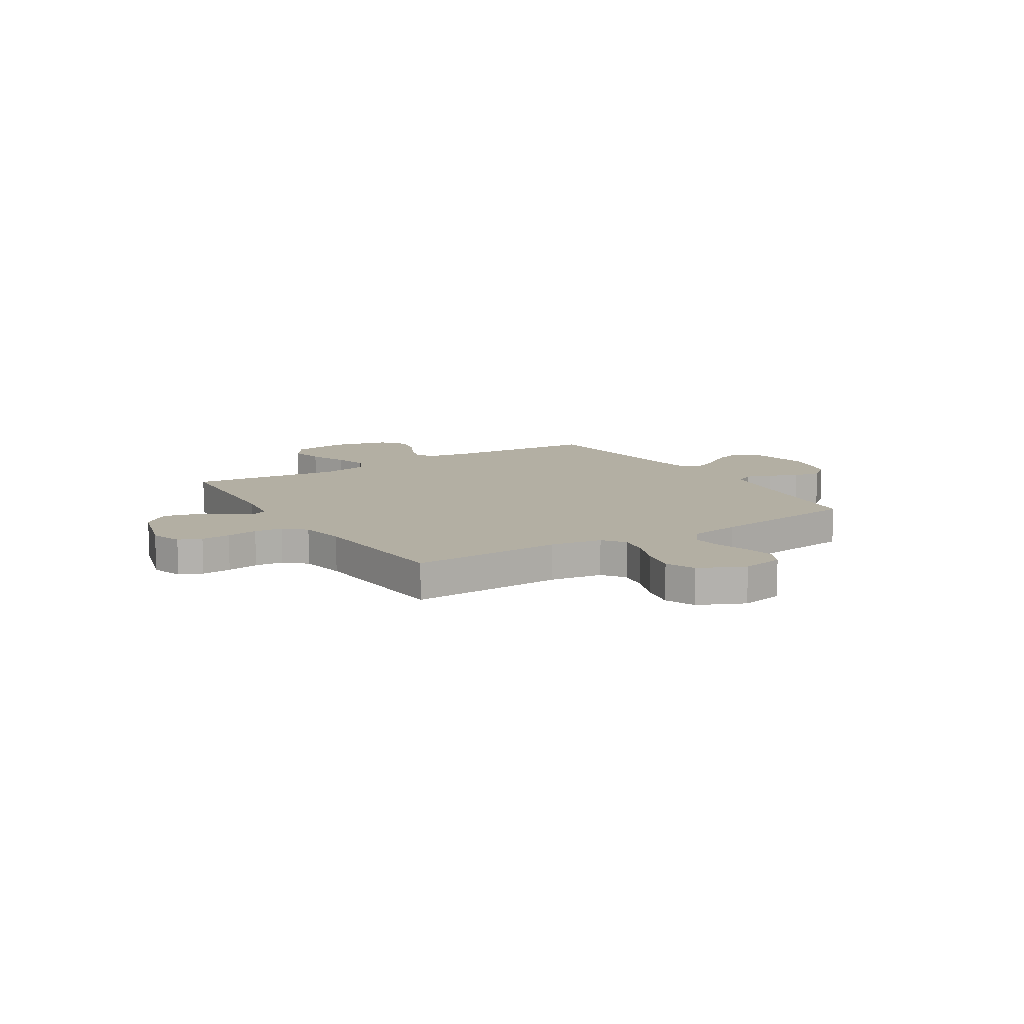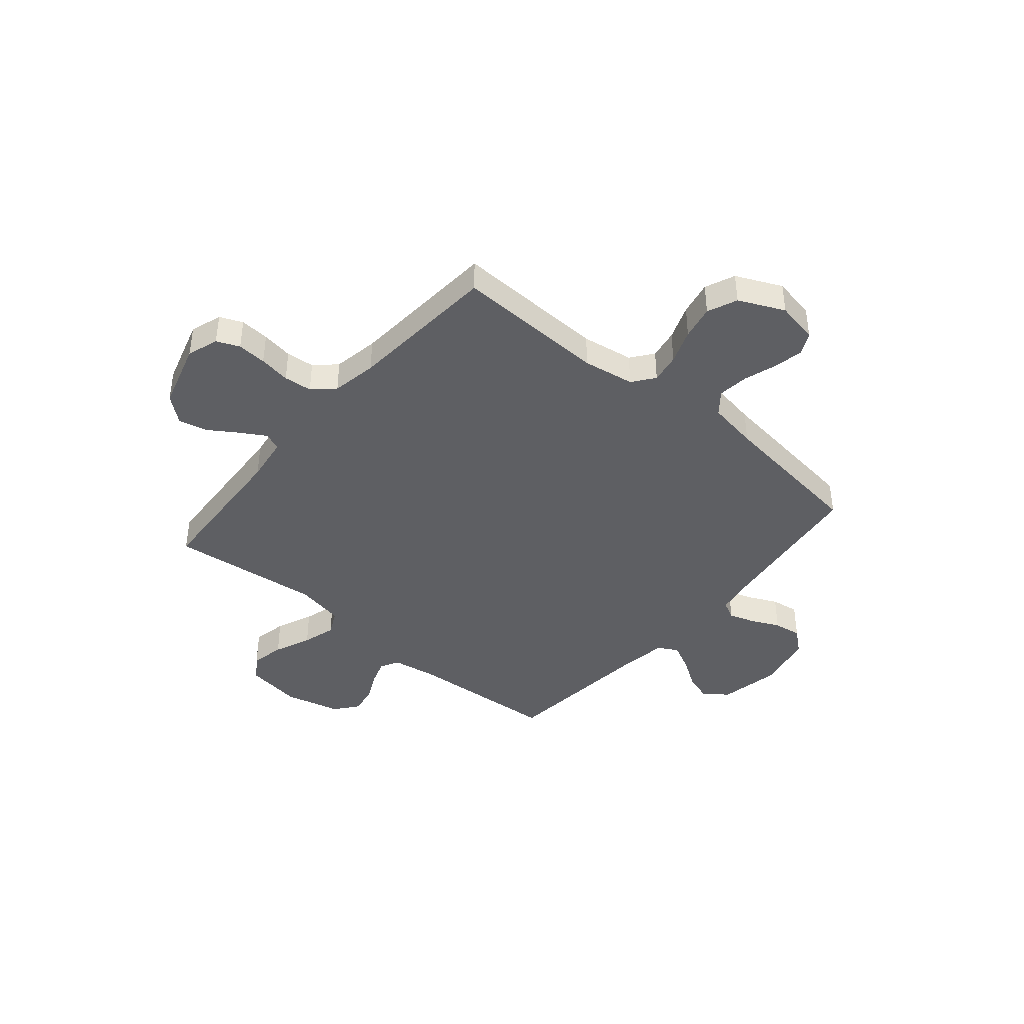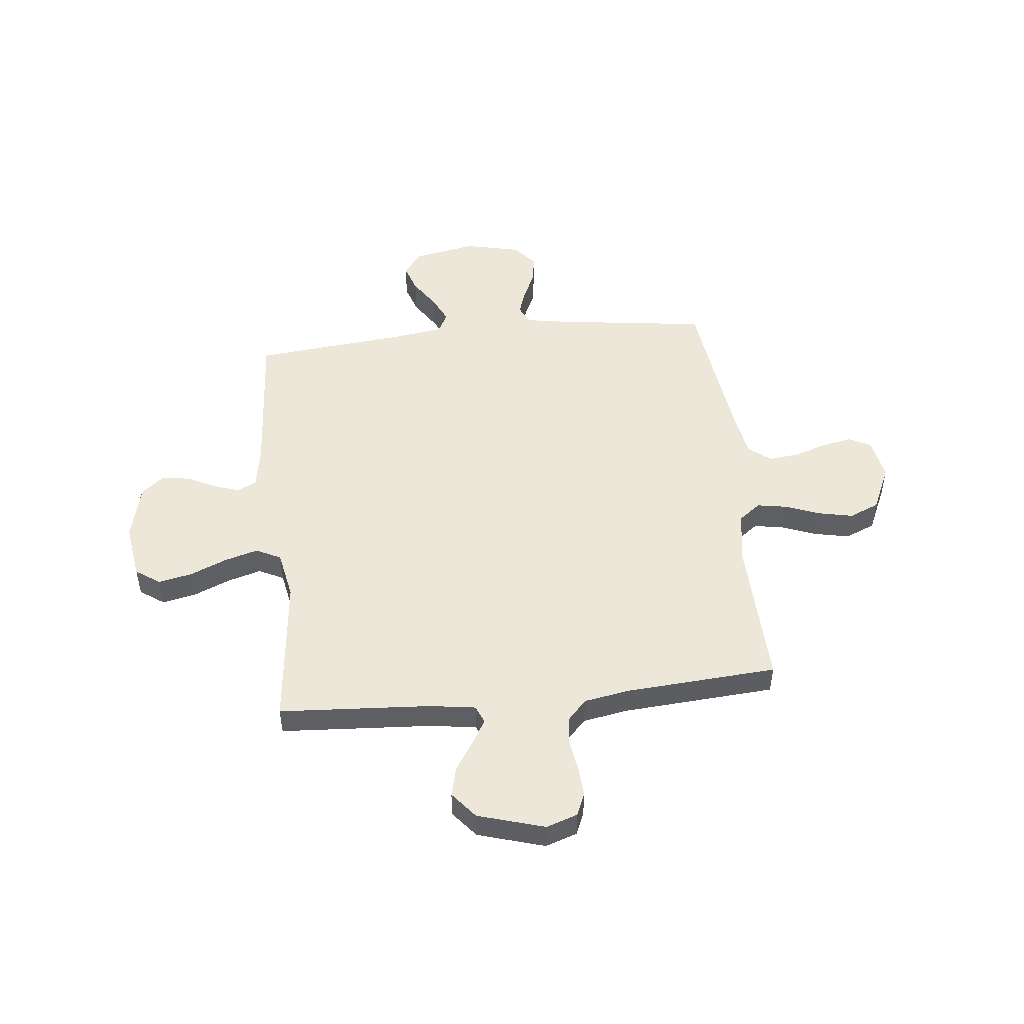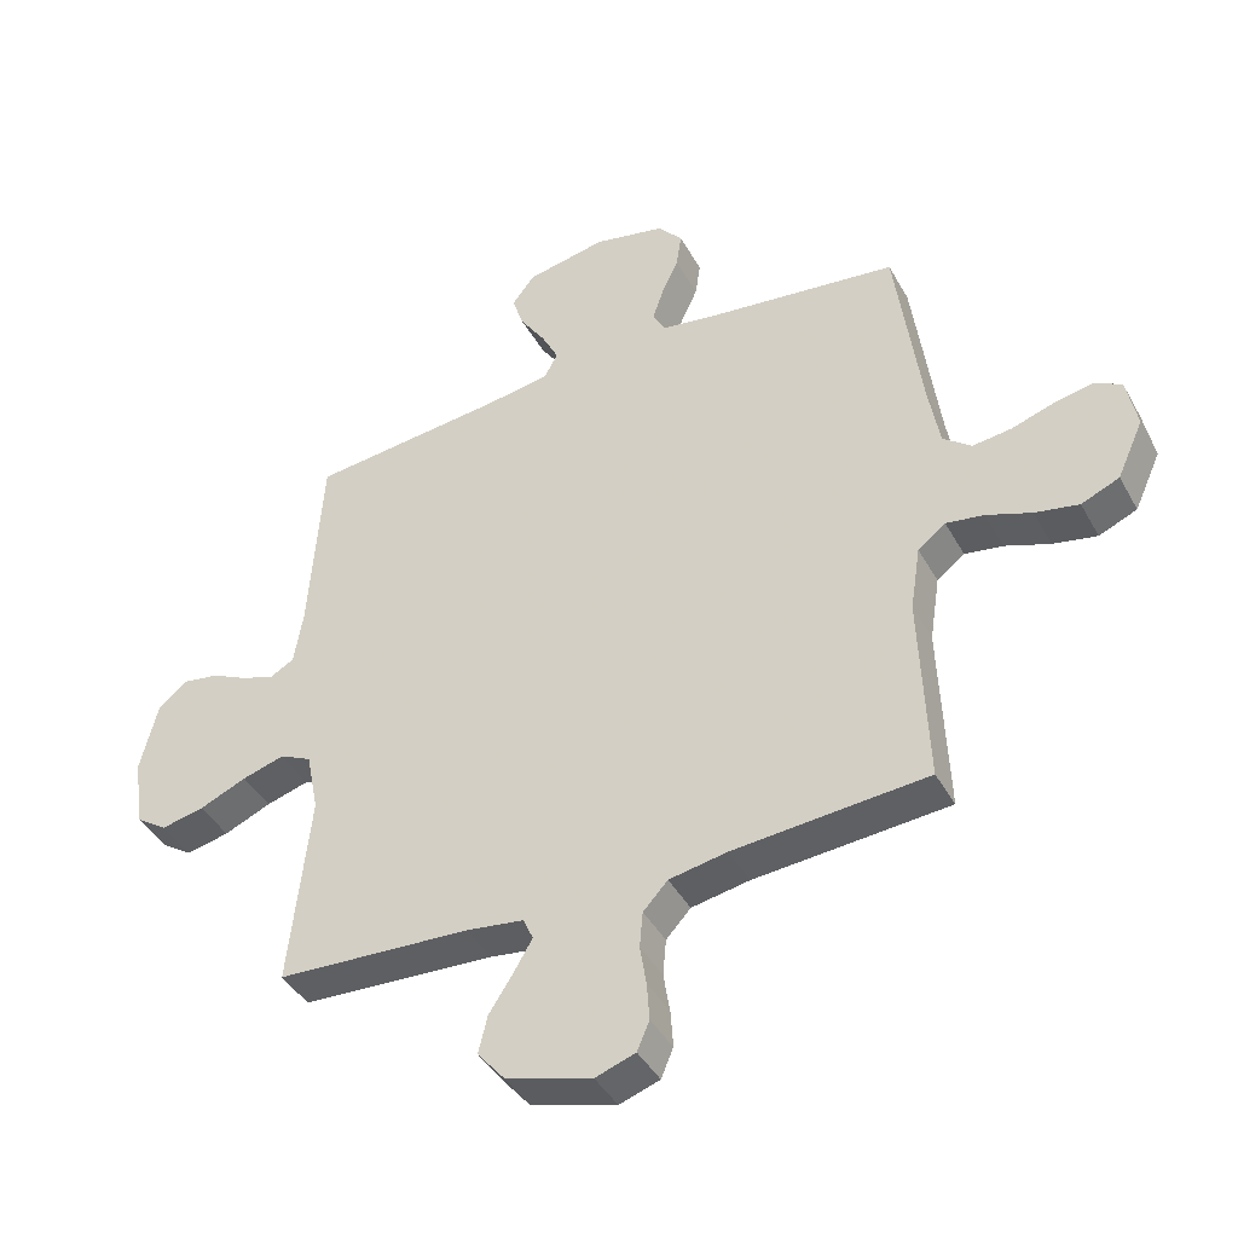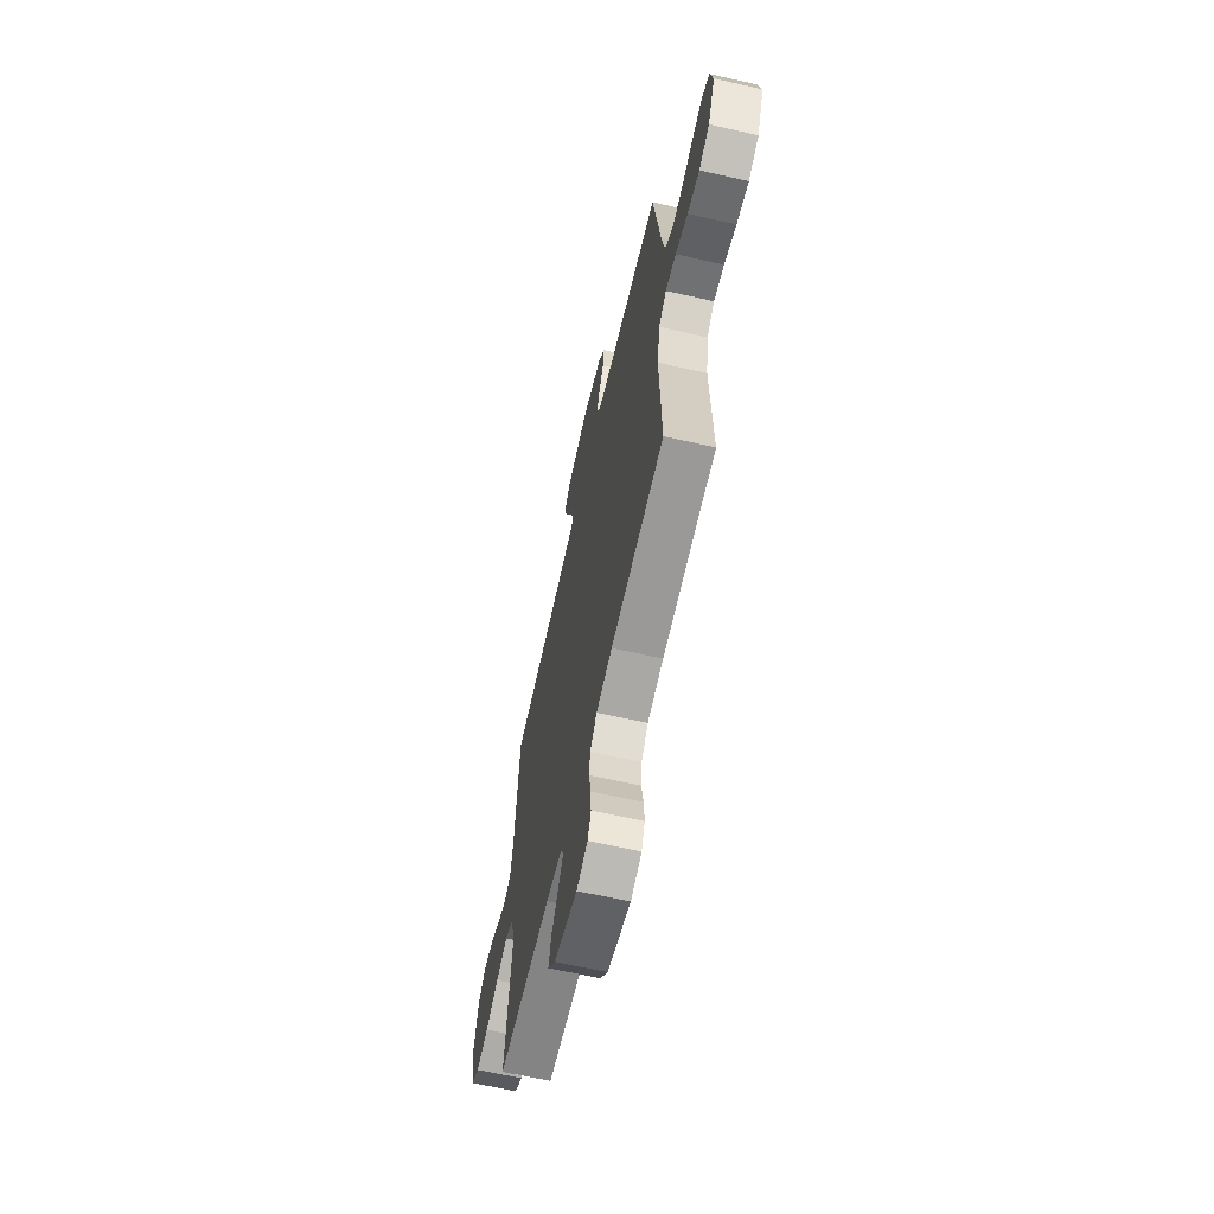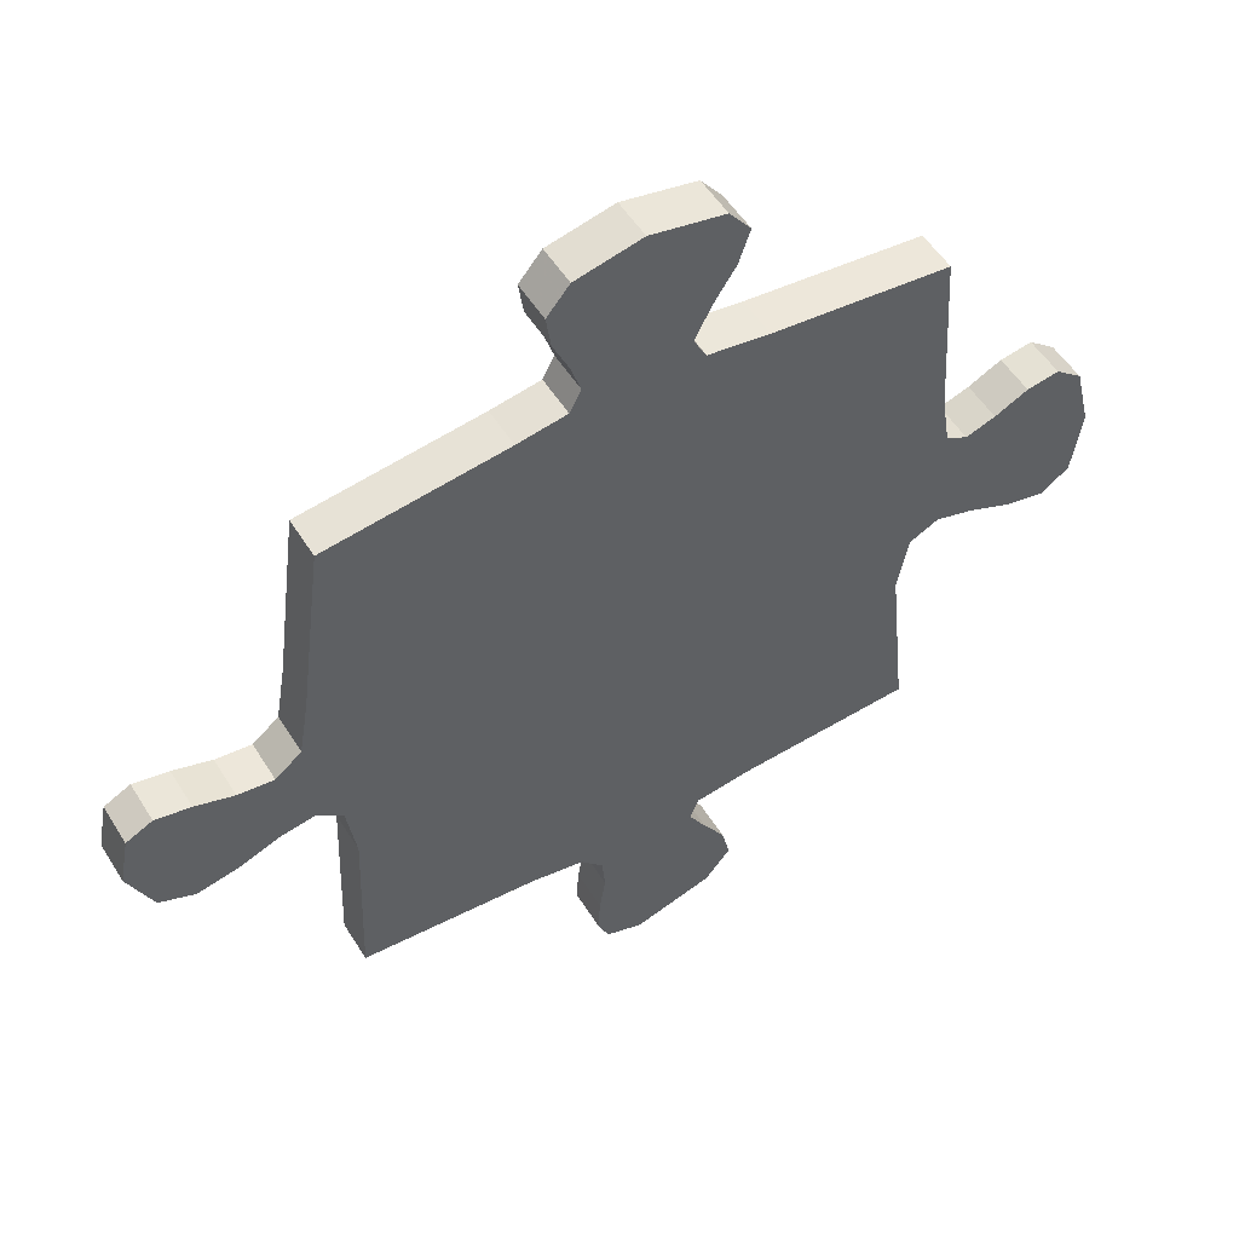
<metadata>
{"format":"obj","ext":"obj","renderer":"f3d","projection":"perspective","resolution":1024,"background":"white","views":[{"elev":11.1,"azim":-121.9,"up":"+Y"},{"elev":-41.4,"azim":-130.1,"up":"+Y"},{"elev":49.8,"azim":174.1,"up":"+Y"},{"elev":-42.2,"azim":-153.0,"up":"+Z"},{"elev":-64.9,"azim":-102.8,"up":"+Z"},{"elev":52.6,"azim":-31.1,"up":"+Z"}]}
</metadata>
<code>
v 0.5 0.07 0.5
v 0.52 0.07 0.2
v 0.534 0.07 0.114
v 0.571 0.07 0.094
v 0.622 0.07 0.111
v 0.679 0.07 0.139
v 0.734 0.07 0.148
v 0.78 0.07 0.111
v 0.807 0.07 0
v 0.79 0.07 -0.111
v 0.742 0.07 -0.144
v 0.675 0.07 -0.13
v 0.602 0.07 -0.099
v 0.536 0.07 -0.08
v 0.487 0.07 -0.104
v 0.468 0.07 -0.2
v 0.5 0.07 -0.5
v 0.2 0.07 -0.518
v 0.11 0.07 -0.531
v 0.095 0.07 -0.566
v 0.124 0.07 -0.615
v 0.161 0.07 -0.672
v 0.175 0.07 -0.73
v 0.132 0.07 -0.782
v 0 0.07 -0.821
v -0.062 0.07 -0.8
v -0.081 0.07 -0.755
v -0.077 0.07 -0.697
v -0.067 0.07 -0.635
v -0.072 0.07 -0.579
v -0.11 0.07 -0.538
v -0.2 0.07 -0.522
v -0.5 0.07 -0.5
v -0.489 0.07 -0.2
v -0.505 0.07 -0.098
v -0.548 0.07 -0.065
v -0.607 0.07 -0.075
v -0.676 0.07 -0.101
v -0.744 0.07 -0.115
v -0.803 0.07 -0.09
v -0.844 0.07 0
v -0.828 0.07 0.083
v -0.784 0.07 0.105
v -0.725 0.07 0.093
v -0.66 0.07 0.072
v -0.6 0.07 0.065
v -0.556 0.07 0.1
v -0.539 0.07 0.2
v -0.5 0.07 0.5
v -0.2 0.07 0.539
v -0.117 0.07 0.553
v -0.098 0.07 0.59
v -0.115 0.07 0.641
v -0.141 0.07 0.697
v -0.149 0.07 0.752
v -0.111 0.07 0.797
v 0 0.07 0.822
v 0.124 0.07 0.798
v 0.16 0.07 0.752
v 0.141 0.07 0.696
v 0.102 0.07 0.637
v 0.076 0.07 0.584
v 0.097 0.07 0.545
v 0.2 0.07 0.53
v 0.5 0 0.5
v 0.52 0 0.2
v 0.534 0 0.114
v 0.571 0 0.094
v 0.622 0 0.111
v 0.679 0 0.139
v 0.734 0 0.148
v 0.78 0 0.111
v 0.807 0 0
v 0.79 0 -0.111
v 0.742 0 -0.144
v 0.675 0 -0.13
v 0.602 0 -0.099
v 0.536 0 -0.08
v 0.487 0 -0.104
v 0.468 0 -0.2
v 0.5 0 -0.5
v 0.2 0 -0.518
v 0.11 0 -0.531
v 0.095 0 -0.566
v 0.124 0 -0.615
v 0.161 0 -0.672
v 0.175 0 -0.73
v 0.132 0 -0.782
v 0 0 -0.821
v -0.062 0 -0.8
v -0.081 0 -0.755
v -0.077 0 -0.697
v -0.067 0 -0.635
v -0.072 0 -0.579
v -0.11 0 -0.538
v -0.2 0 -0.522
v -0.5 0 -0.5
v -0.489 0 -0.2
v -0.505 0 -0.098
v -0.548 0 -0.065
v -0.607 0 -0.075
v -0.676 0 -0.101
v -0.744 0 -0.115
v -0.803 0 -0.09
v -0.844 0 0
v -0.828 0 0.083
v -0.784 0 0.105
v -0.725 0 0.093
v -0.66 0 0.072
v -0.6 0 0.065
v -0.556 0 0.1
v -0.539 0 0.2
v -0.5 0 0.5
v -0.2 0 0.539
v -0.117 0 0.553
v -0.098 0 0.59
v -0.115 0 0.641
v -0.141 0 0.697
v -0.149 0 0.752
v -0.111 0 0.797
v 0 0 0.822
v 0.124 0 0.798
v 0.16 0 0.752
v 0.141 0 0.696
v 0.102 0 0.637
v 0.076 0 0.584
v 0.097 0 0.545
v 0.2 0 0.53
f 59 60 61
f 58 59 61
f 57 58 61
f 56 57 61
f 55 56 61
f 54 55 61
f 53 54 61
f 52 53 61 62
f 51 52 62 63
f 48 49 50
f 51 63 64
f 50 51 64
f 48 50 64
f 47 48 64
f 43 44 45
f 42 43 45
f 41 42 45
f 40 41 45
f 39 40 45
f 38 39 45
f 37 38 45
f 36 37 45 46
f 64 1 2
f 47 64 2
f 46 47 2
f 36 46 2
f 35 36 2
f 27 28 29
f 26 27 29
f 25 26 29
f 24 25 29
f 23 24 29
f 22 23 29
f 21 22 29
f 20 21 29 30
f 19 20 30 31
f 16 17 18
f 19 31 32
f 18 19 32
f 16 18 32
f 15 16 32
f 11 12 13
f 10 11 13
f 9 10 13
f 8 9 13
f 7 8 13
f 6 7 13
f 5 6 13
f 4 5 13 14
f 3 4 14 15
f 3 15 32
f 2 3 32
f 35 2 32
f 34 35 32
f 32 33 34
f 125 124 123
f 125 123 122
f 125 122 121
f 125 121 120
f 125 120 119
f 125 119 118
f 125 118 117
f 126 125 117 116
f 127 126 116 115
f 114 113 112
f 128 127 115
f 128 115 114
f 128 114 112
f 128 112 111
f 109 108 107
f 109 107 106
f 109 106 105
f 109 105 104
f 109 104 103
f 109 103 102
f 109 102 101
f 110 109 101 100
f 66 65 128
f 66 128 111
f 66 111 110
f 66 110 100
f 66 100 99
f 93 92 91
f 93 91 90
f 93 90 89
f 93 89 88
f 93 88 87
f 93 87 86
f 93 86 85
f 94 93 85 84
f 95 94 84 83
f 82 81 80
f 96 95 83
f 96 83 82
f 96 82 80
f 96 80 79
f 77 76 75
f 77 75 74
f 77 74 73
f 77 73 72
f 77 72 71
f 77 71 70
f 77 70 69
f 78 77 69 68
f 79 78 68 67
f 96 79 67
f 96 67 66
f 96 66 99
f 96 99 98
f 98 97 96
f 1 65 66 2
f 2 66 67 3
f 3 67 68 4
f 4 68 69 5
f 5 69 70 6
f 6 70 71 7
f 7 71 72 8
f 8 72 73 9
f 9 73 74 10
f 10 74 75 11
f 11 75 76 12
f 12 76 77 13
f 13 77 78 14
f 14 78 79 15
f 15 79 80 16
f 16 80 81 17
f 17 81 82 18
f 18 82 83 19
f 19 83 84 20
f 20 84 85 21
f 21 85 86 22
f 22 86 87 23
f 23 87 88 24
f 24 88 89 25
f 25 89 90 26
f 26 90 91 27
f 27 91 92 28
f 28 92 93 29
f 29 93 94 30
f 30 94 95 31
f 31 95 96 32
f 32 96 97 33
f 33 97 98 34
f 34 98 99 35
f 35 99 100 36
f 36 100 101 37
f 37 101 102 38
f 38 102 103 39
f 39 103 104 40
f 40 104 105 41
f 41 105 106 42
f 42 106 107 43
f 43 107 108 44
f 44 108 109 45
f 45 109 110 46
f 46 110 111 47
f 47 111 112 48
f 48 112 113 49
f 49 113 114 50
f 50 114 115 51
f 51 115 116 52
f 52 116 117 53
f 53 117 118 54
f 54 118 119 55
f 55 119 120 56
f 56 120 121 57
f 57 121 122 58
f 58 122 123 59
f 59 123 124 60
f 60 124 125 61
f 61 125 126 62
f 62 126 127 63
f 63 127 128 64
f 64 128 65 1

</code>
